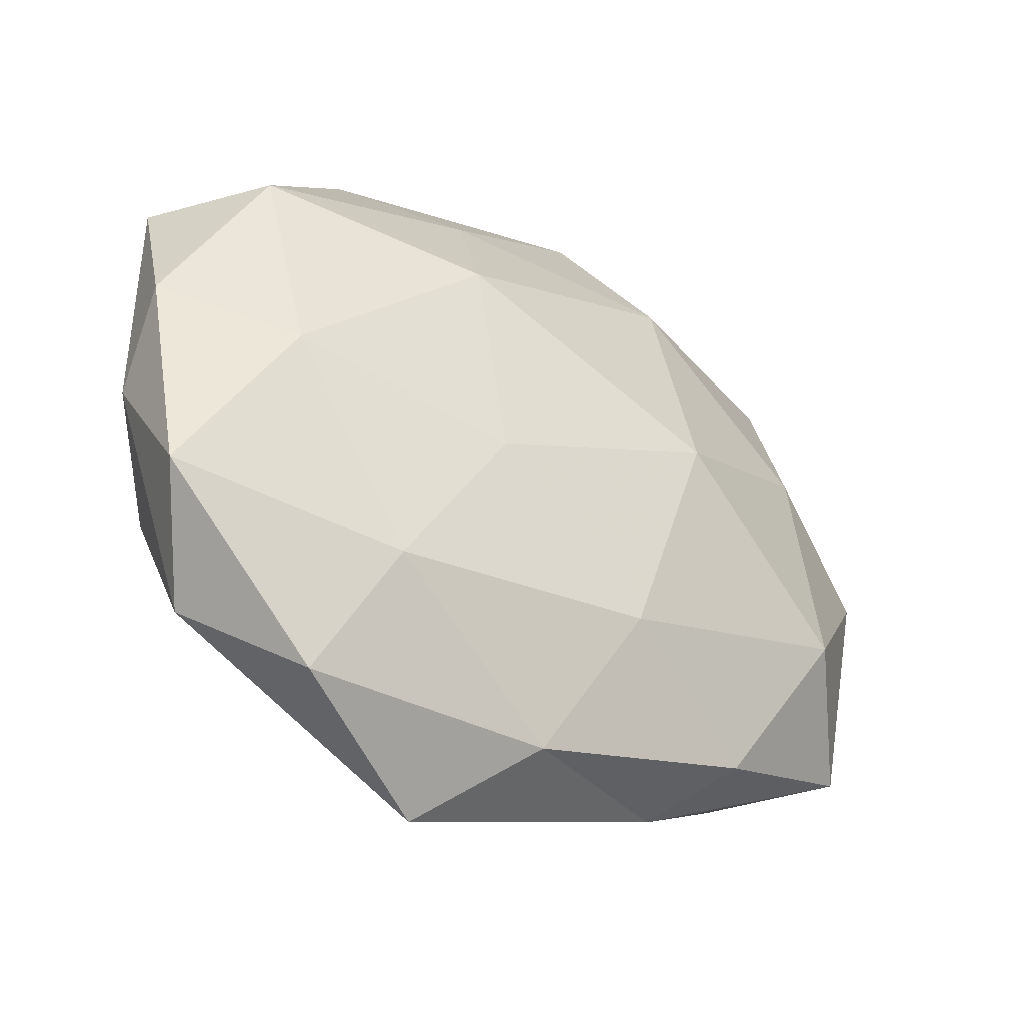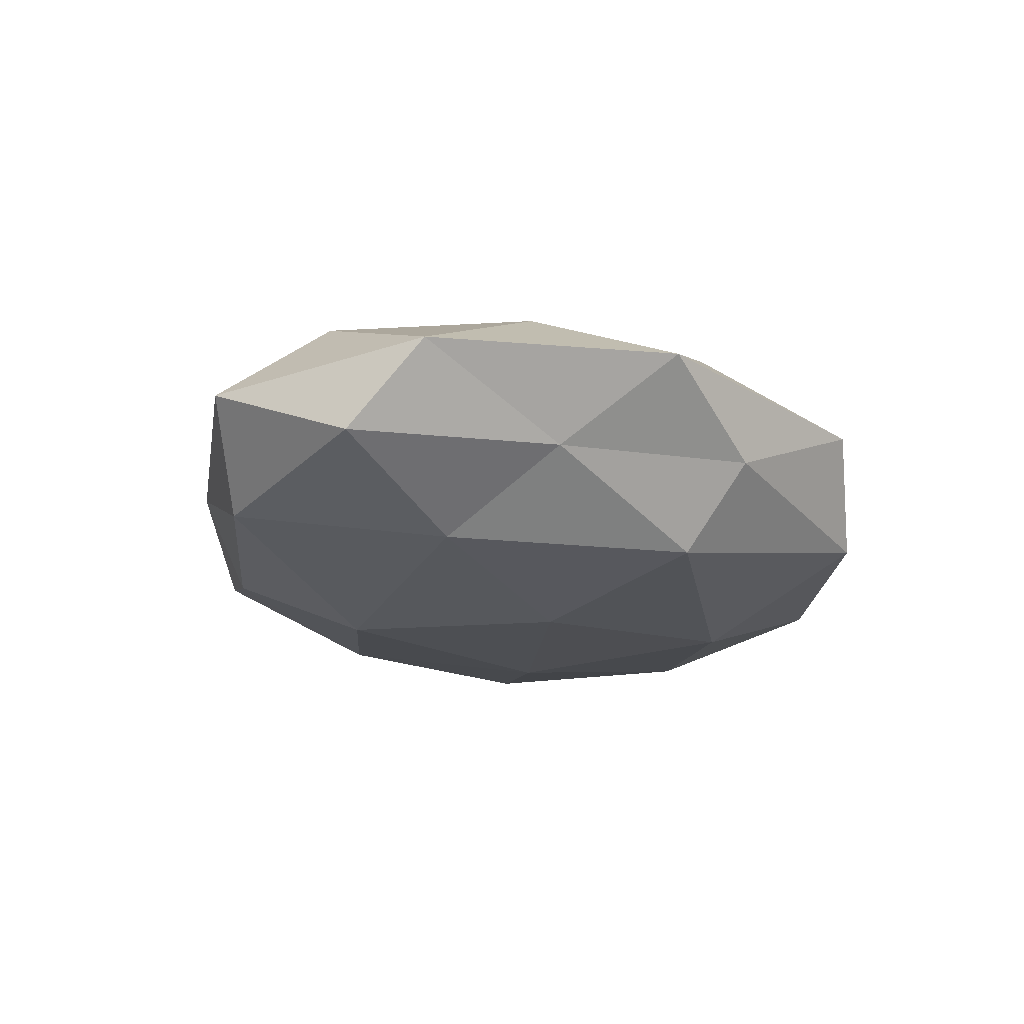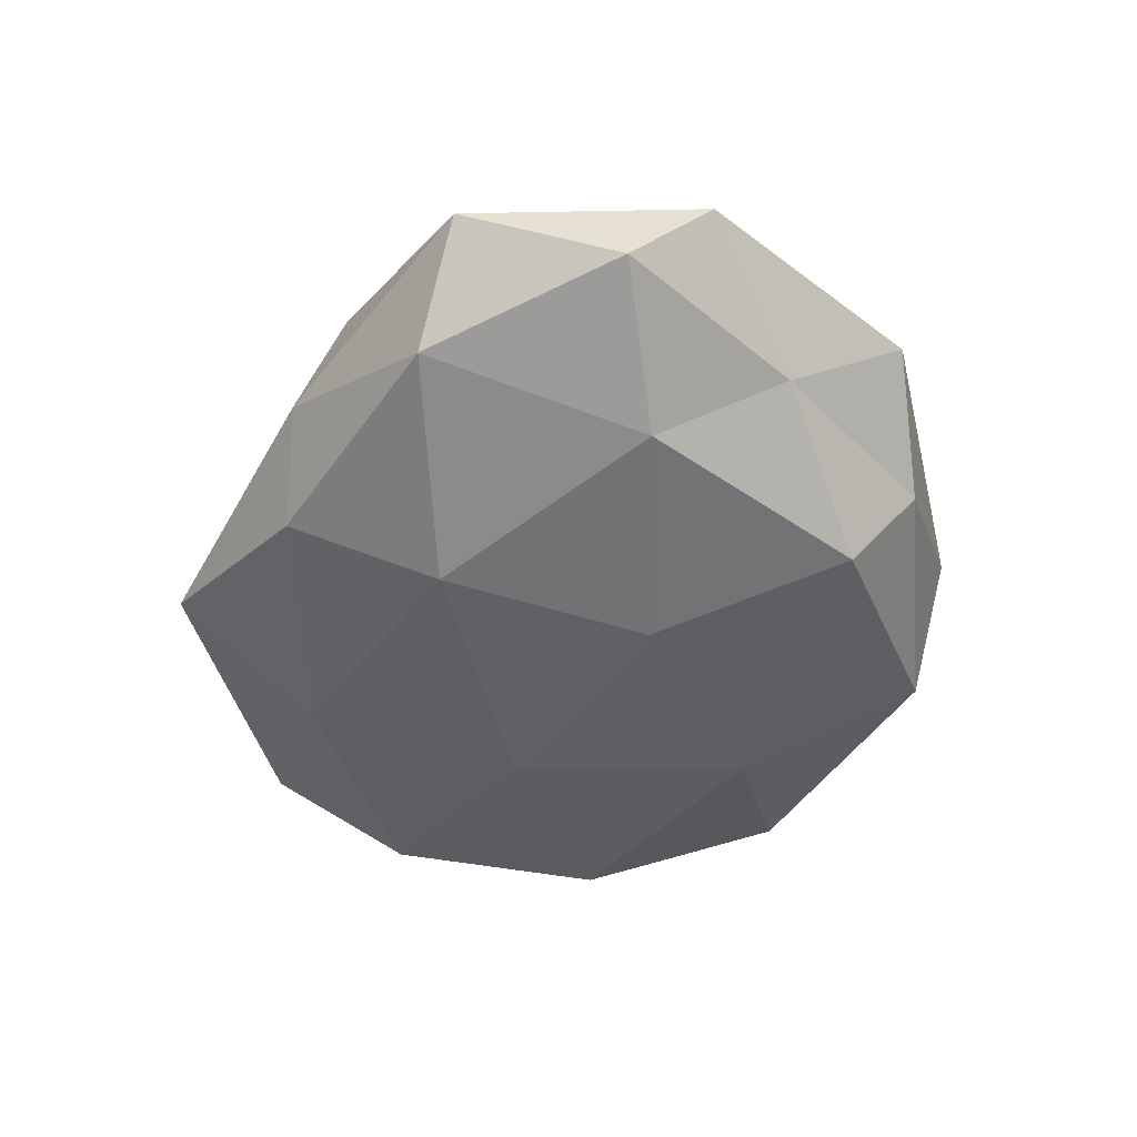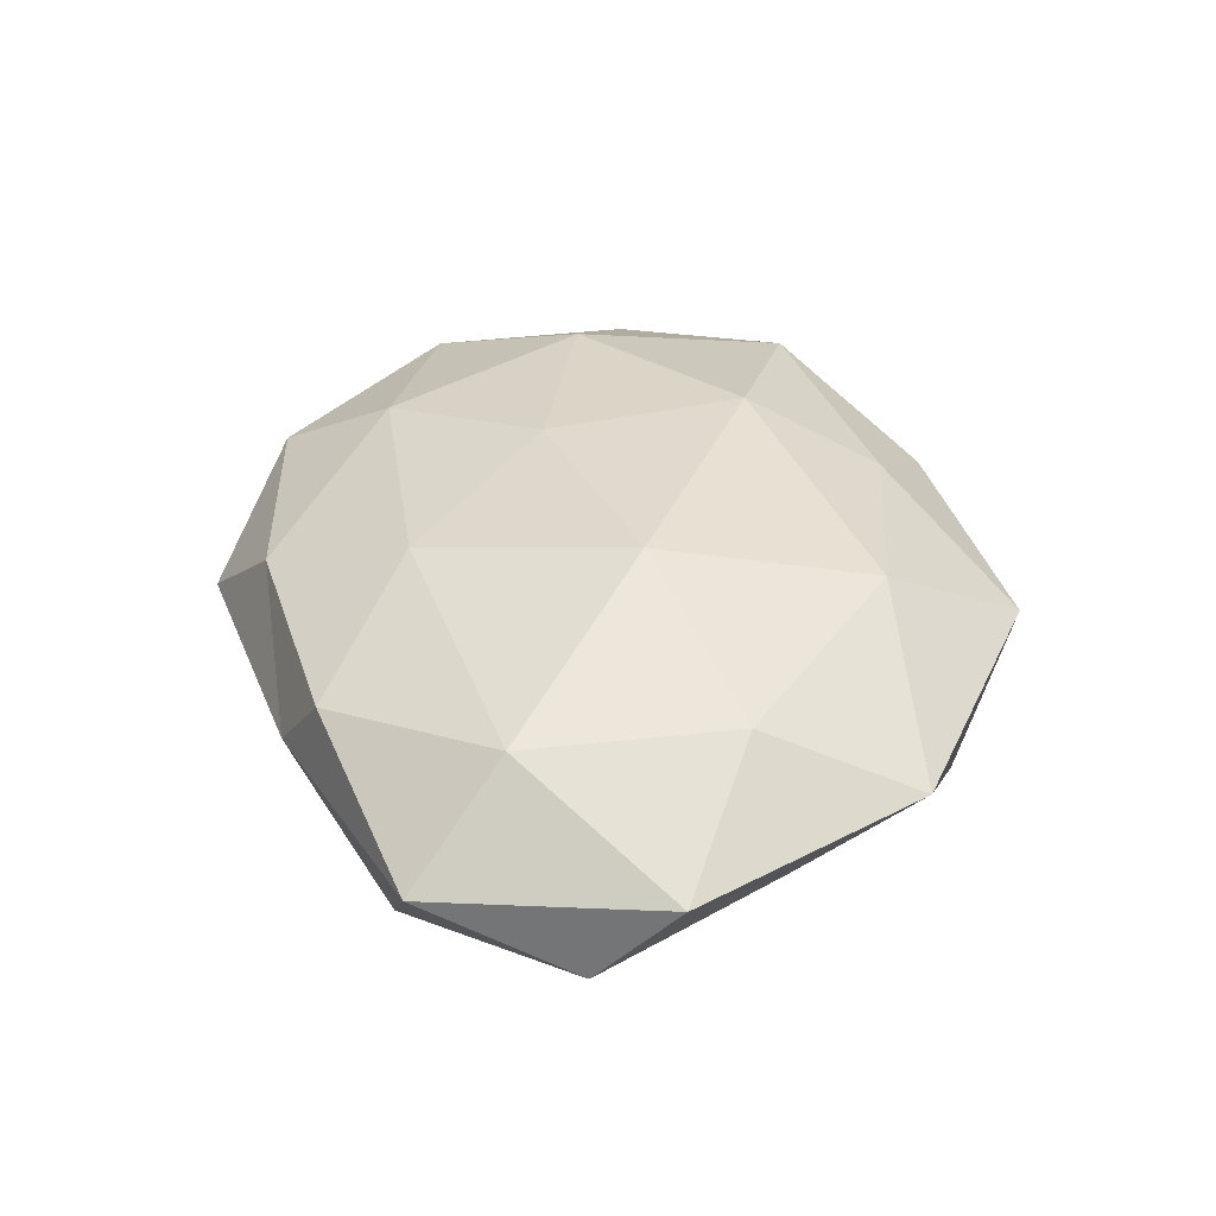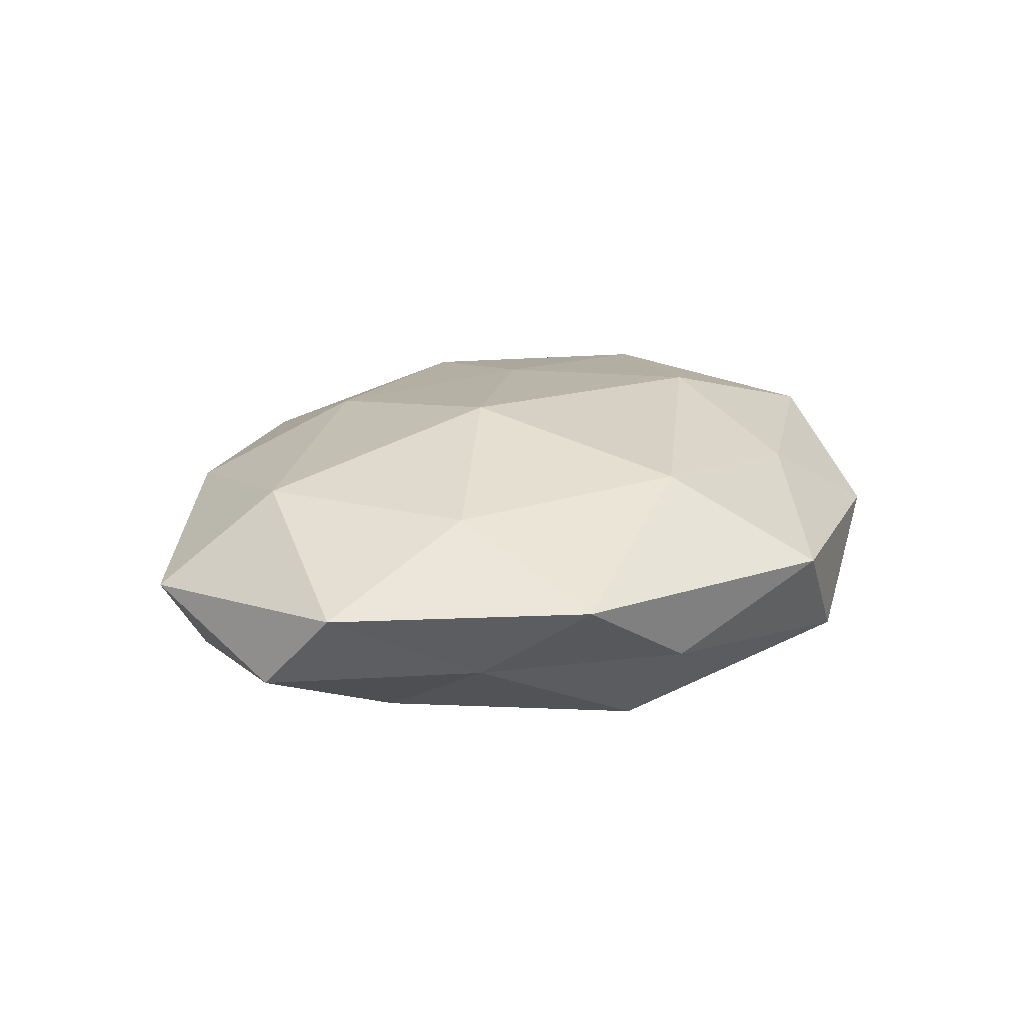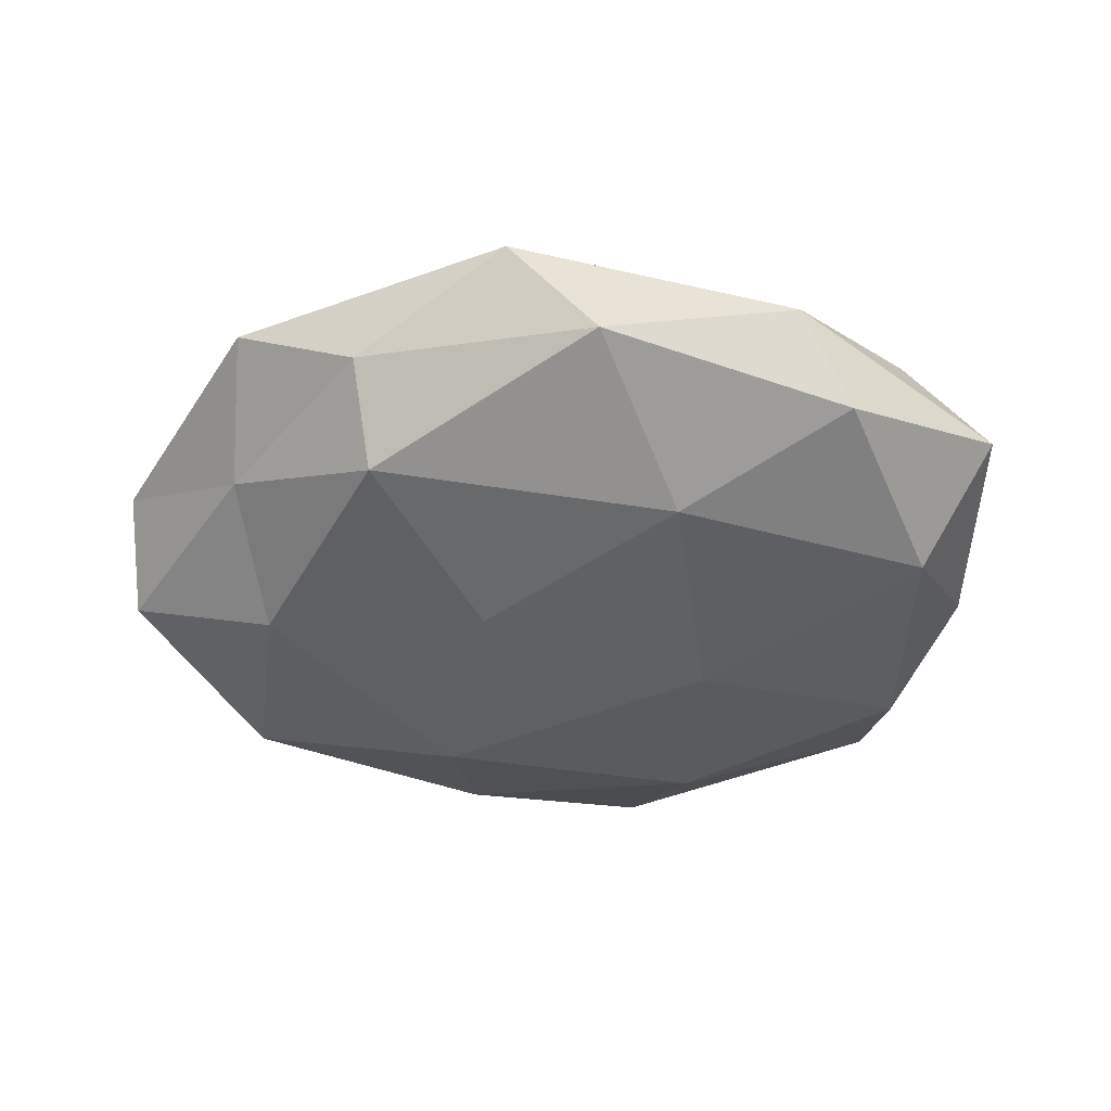
<metadata>
{"format":"obj","ext":"obj","renderer":"f3d","projection":"perspective","resolution":1024,"background":"white","views":[{"elev":-39.9,"azim":-36.0,"up":"+Y"},{"elev":-18.9,"azim":107.6,"up":"+Z"},{"elev":-46.9,"azim":79.5,"up":"+Z"},{"elev":37.5,"azim":88.5,"up":"+Z"},{"elev":18.5,"azim":120.2,"up":"+Z"},{"elev":-44.4,"azim":179.7,"up":"+Z"}]}
</metadata>
<code>
v -0.02537 0.03786 0.001559
v 0.05387 0.005511 0.003745
v -0.01269 0.03124 0.009866
v -0.03597 -0.003461 0.01399
v 0.03923 -0.02391 -0.009667
v 0.03586 0.001993 -0.01375
v 0.01411 0.02858 0.01375
v 0.02451 0.03554 -0.004286
v 0.01223 -0.03512 -0.00984
v -0.04094 0.01005 -0.01171
v 0.03943 0.01691 -0.005224
v -0.01061 -0.007848 0.01675
v 0.01563 0.00266 0.01911
v -0.03856 -0.03134 -0.003726
v -0.03108 0.03186 -0.008249
v 0.009227 -0.02233 0.01498
v -0.02711 -0.03893 0.005232
v -0.01166 0.02316 -0.0159
v 0.04013 -0.01175 0.01258
v -0.0462 -0.02087 0.006693
v 0.02199 -0.03622 -0.0007467
v -0.0395 0.02173 0.01011
v 0.02263 0.02772 -0.01414
v -0.04842 -0.006289 -0.002611
v -0.008918 -0.04642 -0.003105
v -0.01576 -0.003967 -0.01701
v -0.002605 0.04318 -0.007972
v 0.01023 0.006959 -0.01759
v 0.02793 -0.03147 0.008446
v 0.001018 -0.03895 0.007588
v 0.05317 -0.003993 -0.00592
v -0.04001 -0.01497 -0.01194
v 0.01457 -0.01765 -0.01771
v 0.04959 -0.02203 0.001694
v -0.02124 -0.02595 0.01316
v -0.0501 0.002169 0.006119
v 0.007585 0.04485 0.003816
v 0.03667 0.01268 0.01203
v -0.01496 -0.02919 -0.0126
v -0.0492 0.01974 -0.0009357
v -0.01526 0.01538 0.01767
v 0.03865 0.03092 0.004591
f 16 13 12
f 15 18 10
f 19 13 16
f 20 14 17
f 21 9 5
f 1 22 3
f 23 11 6
f 23 8 11
f 24 14 20
f 25 17 14
f 21 25 9
f 18 26 10
f 15 1 27
f 15 27 18
f 27 8 23
f 27 23 18
f 28 23 6
f 18 23 28
f 18 28 26
f 29 19 16
f 30 17 25
f 30 25 21
f 29 16 30
f 29 30 21
f 31 5 6
f 2 31 11
f 6 11 31
f 10 32 24
f 24 32 14
f 10 26 32
f 5 33 6
f 5 9 33
f 6 33 28
f 26 28 33
f 34 2 19
f 21 5 34
f 29 34 19
f 29 21 34
f 34 31 2
f 34 5 31
f 35 12 4
f 16 12 35
f 35 4 20
f 17 35 20
f 16 35 30
f 30 35 17
f 20 4 36
f 22 36 4
f 36 24 20
f 1 3 37
f 37 3 7
f 1 37 27
f 27 37 8
f 13 38 7
f 19 2 38
f 19 38 13
f 9 25 39
f 25 14 39
f 39 14 32
f 32 26 39
f 39 33 9
f 26 33 39
f 15 40 1
f 15 10 40
f 40 22 1
f 10 24 40
f 40 36 22
f 40 24 36
f 41 7 3
f 41 4 12
f 13 7 41
f 12 13 41
f 3 22 41
f 22 4 41
f 2 11 42
f 42 11 8
f 37 7 42
f 8 37 42
f 38 2 42
f 42 7 38

</code>
